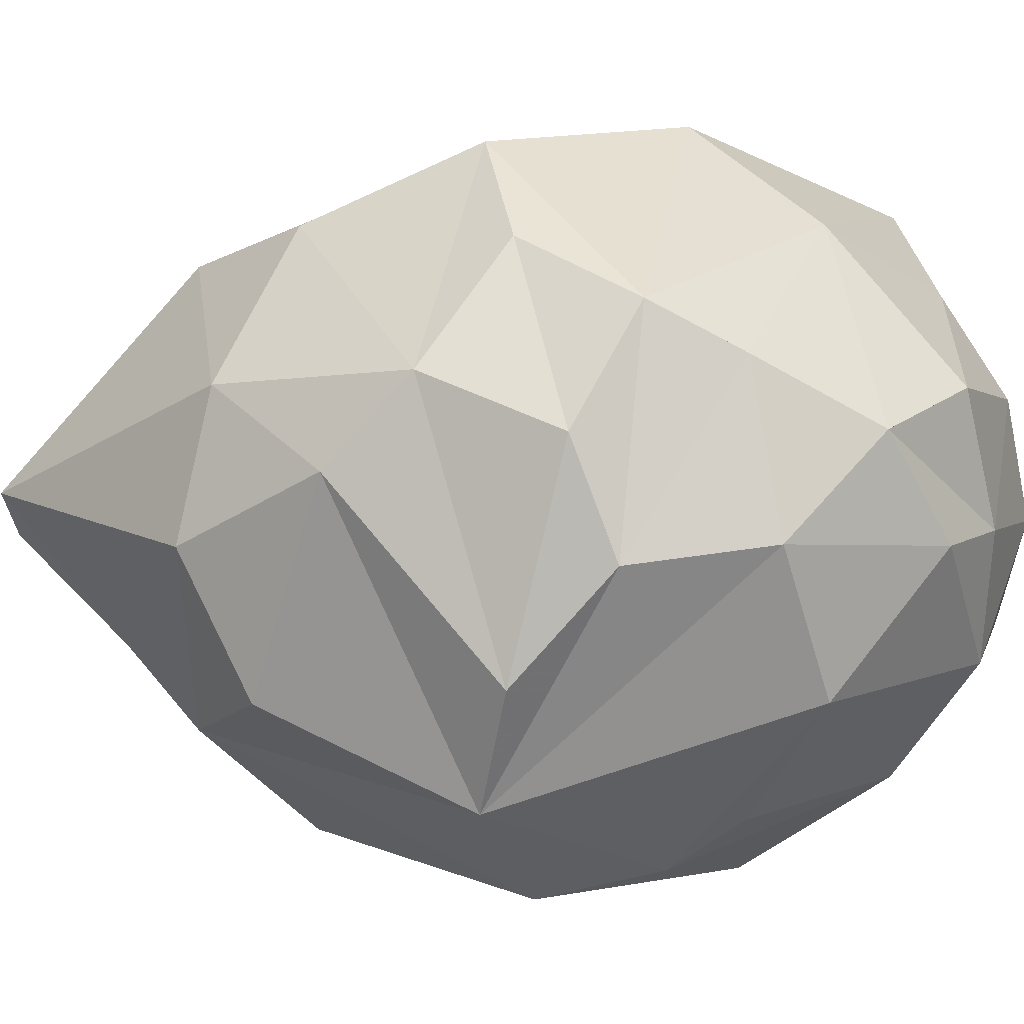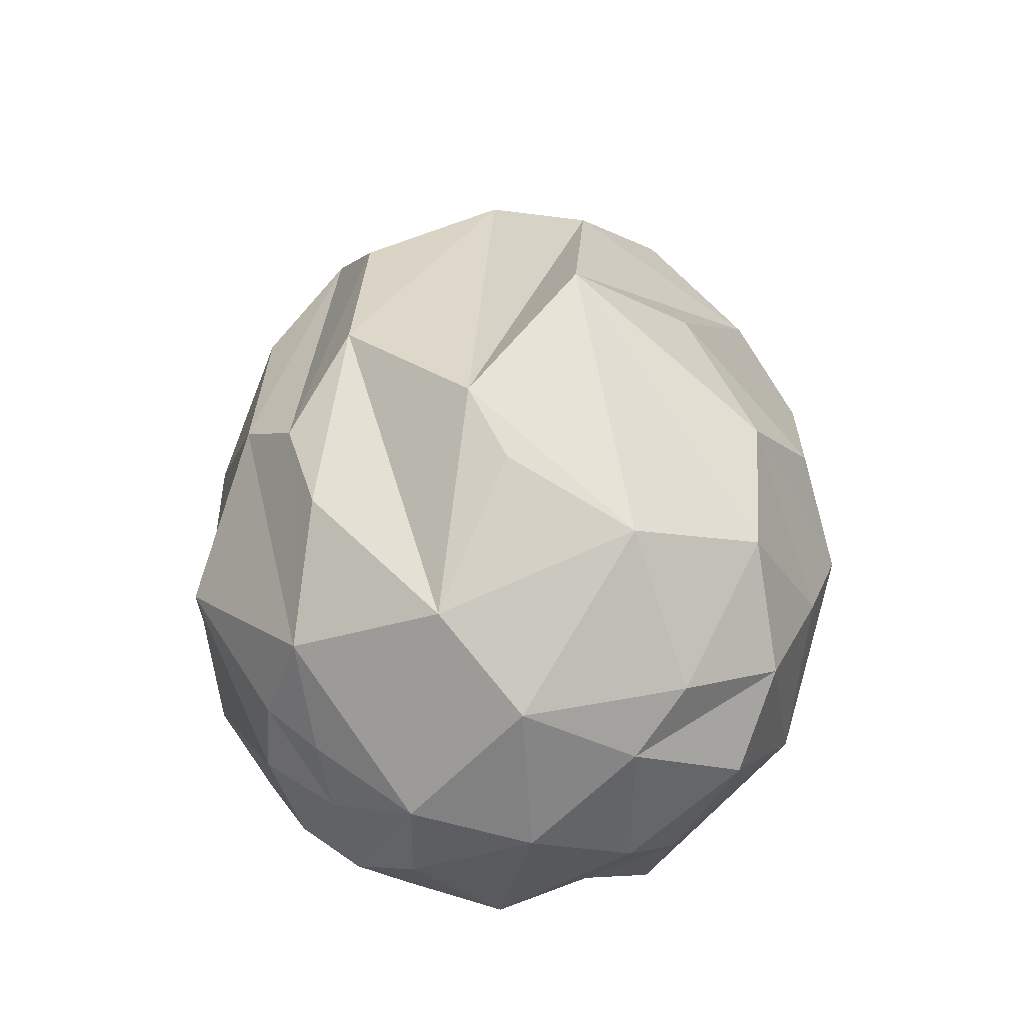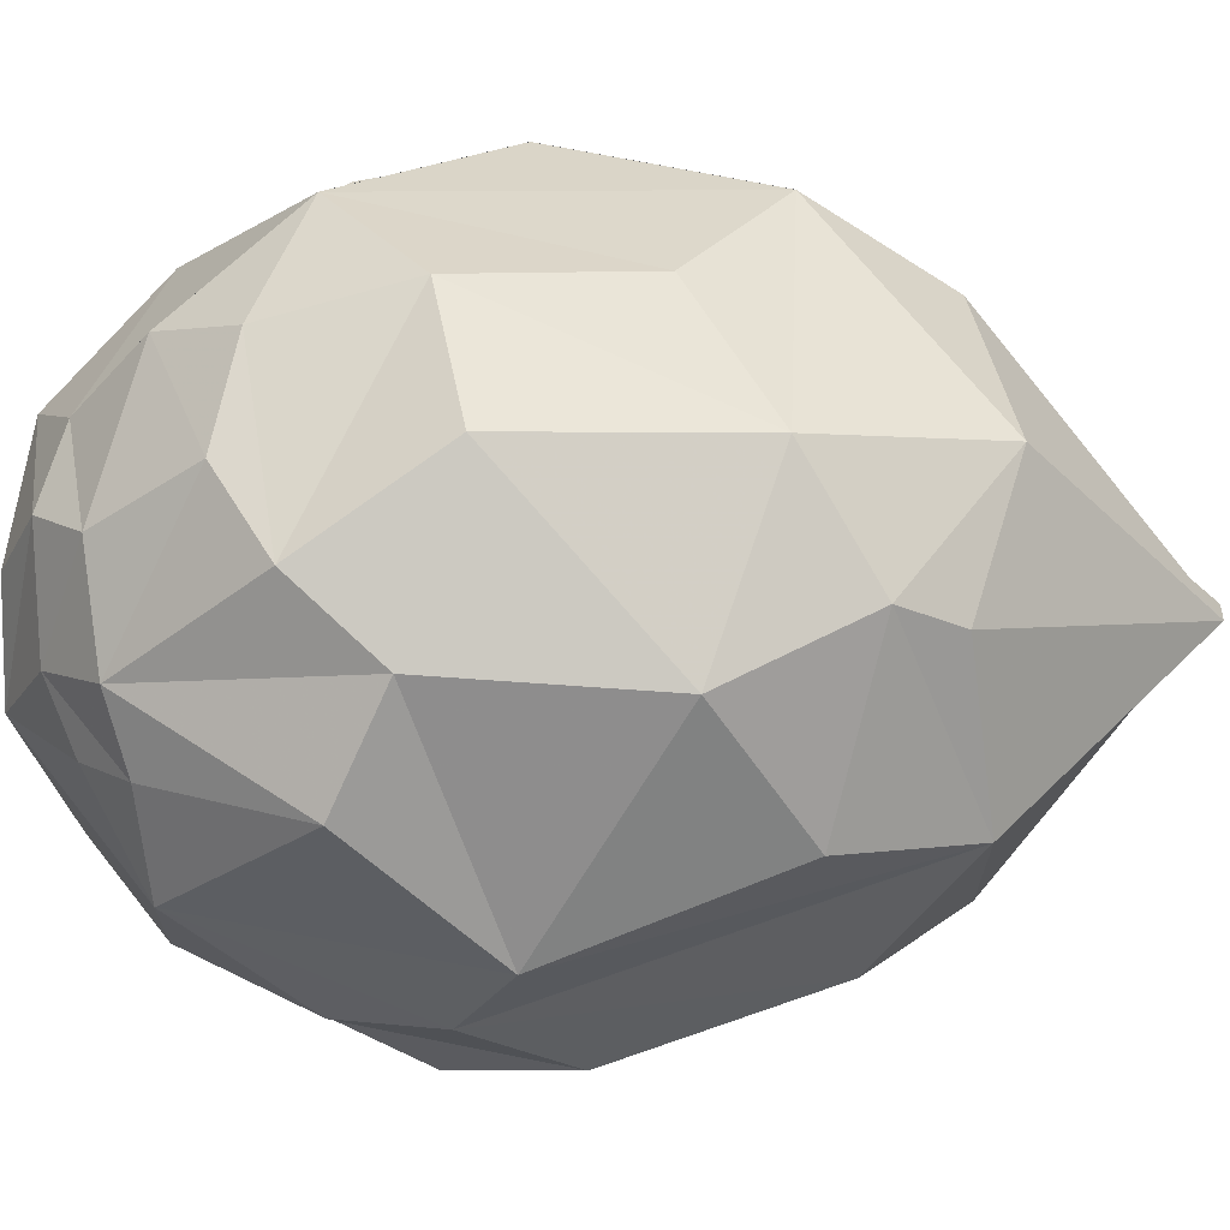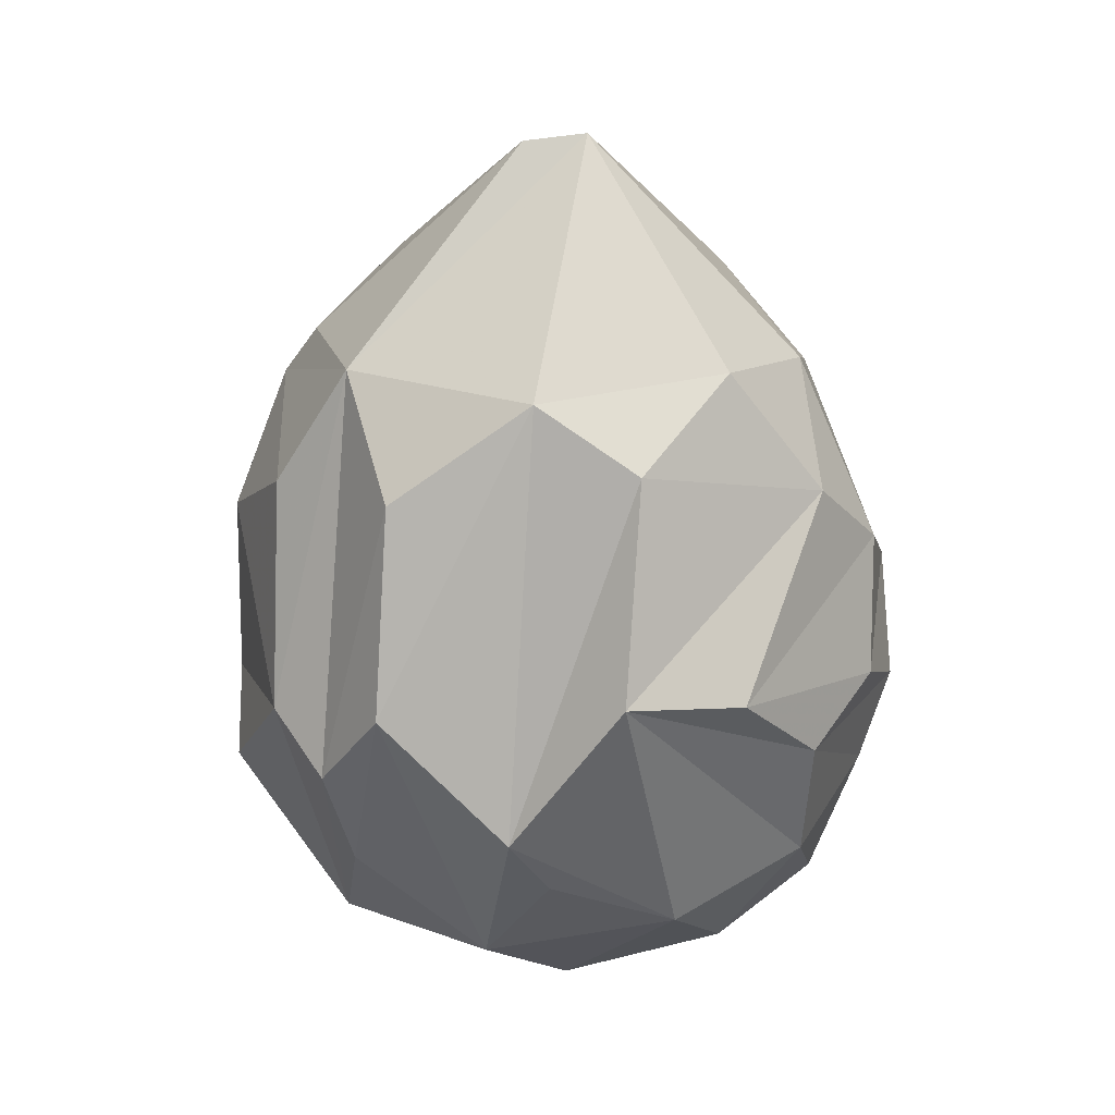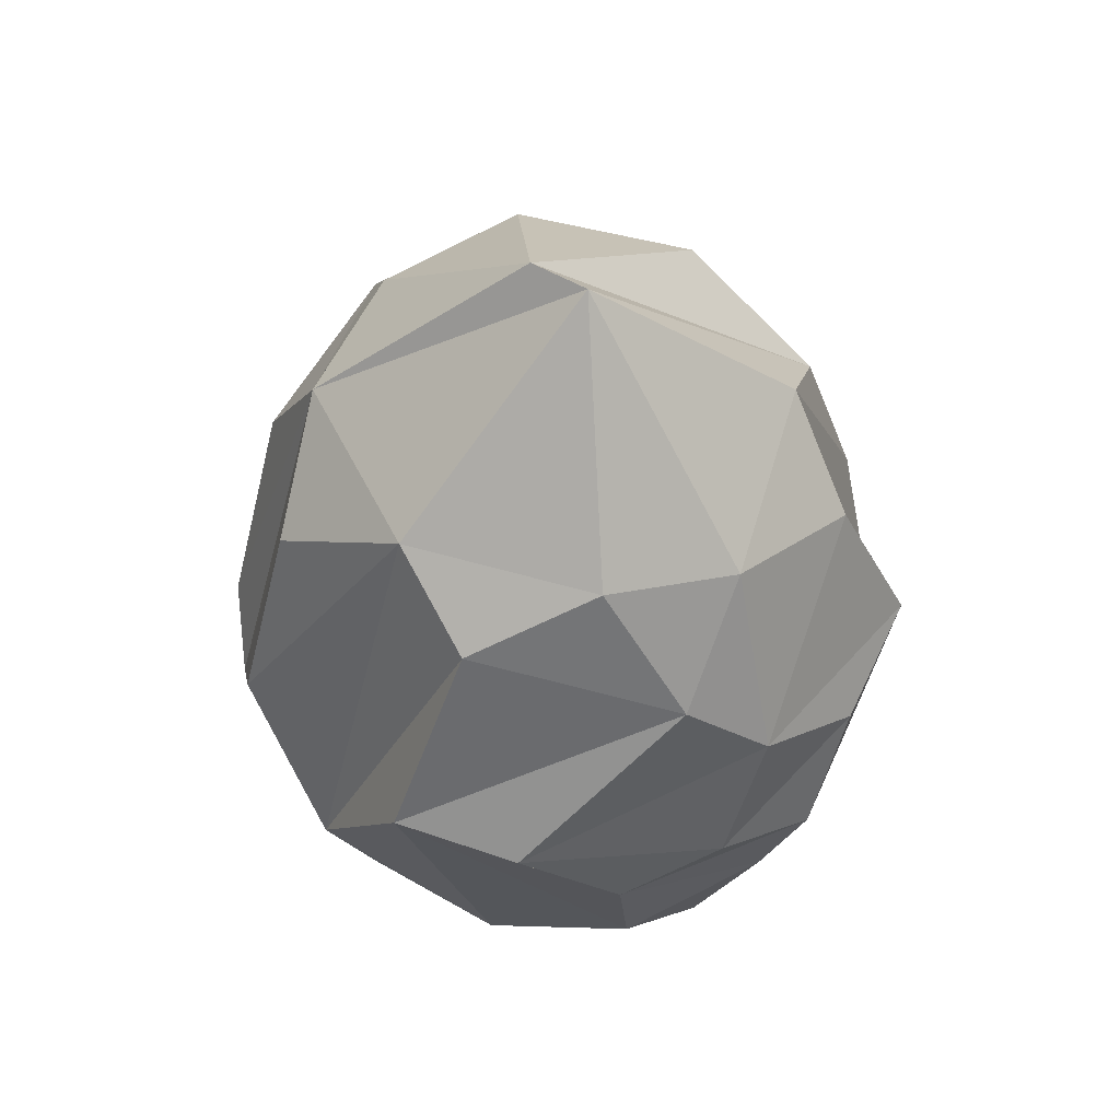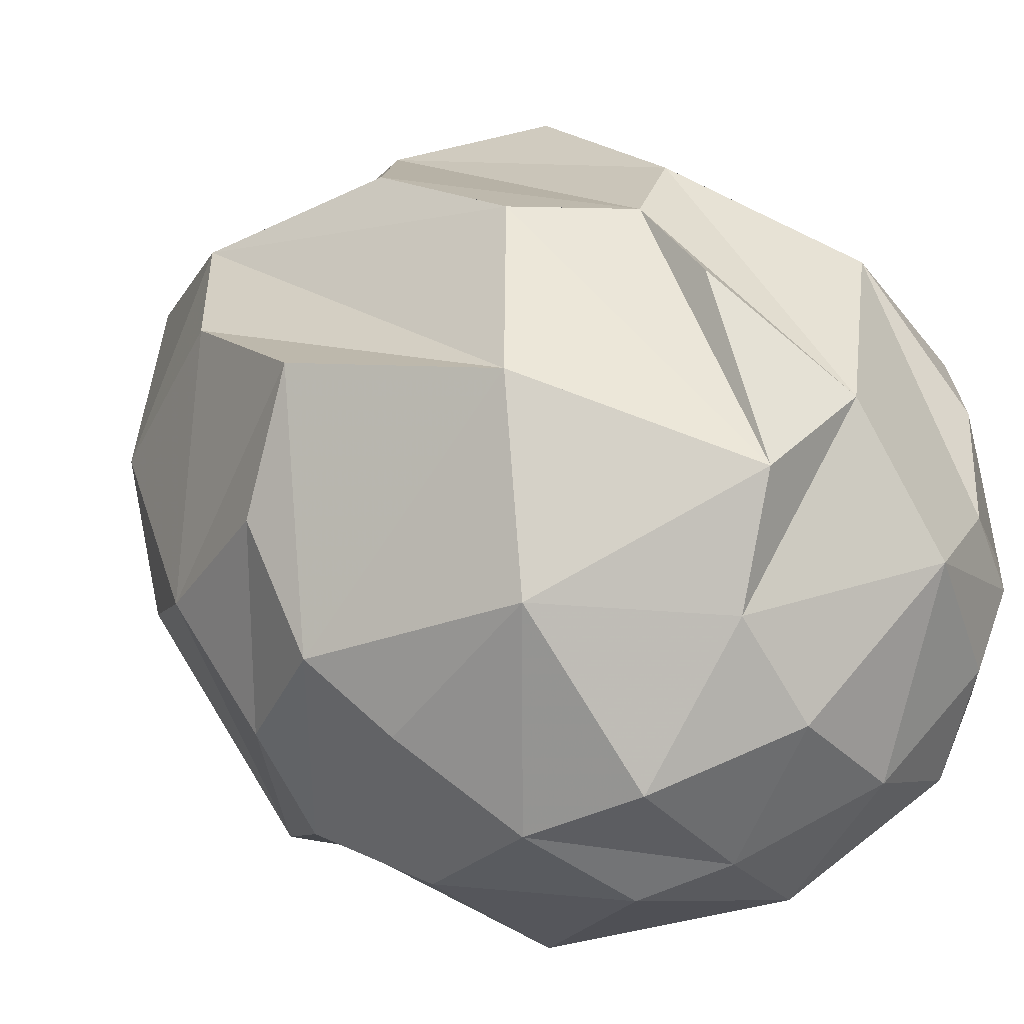
<metadata>
{"format":"obj","ext":"obj","renderer":"f3d","projection":"perspective","resolution":1024,"background":"white","views":[{"elev":-14.3,"azim":-88.9,"up":"+Z"},{"elev":-40.6,"azim":-158.7,"up":"+Y"},{"elev":-11.5,"azim":90.6,"up":"+Z"},{"elev":27.4,"azim":-158.2,"up":"+Y"},{"elev":56.6,"azim":-121.4,"up":"+Y"},{"elev":36.3,"azim":-44.4,"up":"+Z"}]}
</metadata>
<code>
g egg2_a_mesh
v 0.5899 1.732 0.1816
v 0.2901 1.645 0.5672
v 0.09087 2.185 -0.07253
v 0.5899 1.732 0.1816
v 0.09087 2.185 -0.07253
v 0.6686 1.61 -0.2056
v 0.6686 1.61 -0.2056
v 0.09087 2.185 -0.07253
v 0.3918 1.671 -0.5737
v 0.787 1.453 -0.1796
v 0.869 1.266 0.1281
v 0.59 1.732 0.1816
v 0.787 1.453 -0.1796
v 0.59 1.732 0.1816
v 0.6686 1.61 -0.2056
v 0.1818 0.0179 0.6644
v -0.1649 -0.03394 0.6747
v 0.05535 0.3687 0.8941
v 0.472 -0.1468 0.2657
v 0.1909 -0.2618 0.3479
v 0.1818 0.0179 0.6644
v 0.9183 0.3158 -0.1322
v 0.85 0.1752 0.08744
v 0.8057 0.2327 0.3581
v 0.8057 0.2327 0.3581
v 0.8604 0.5915 0.4404
v 0.9183 0.3158 -0.1322
v 0.9697 0.6669 0.1062
v 0.9183 0.3158 -0.1322
v -0.1963 -0.2005 -0.4709
v -0.423 -0.2149 -0.1988
v -0.07616 -0.3489 -0.0882
v -0.07616 -0.3489 -0.0882
v 0.2079 -0.3037 -0.2834
v -0.1963 -0.2005 -0.4709
v 0.1909 -0.2618 0.3479
v -0.07616 -0.3489 -0.0882
v -0.2806 -0.2818 0.1632
v -0.05019 0.006764 -0.7213
v -0.1963 -0.2005 -0.4709
v 0.2079 -0.3037 -0.2834
v -0.05019 0.006764 -0.7213
v 0.2079 -0.3037 -0.2834
v 0.3931 0.03566 -0.6989
v 0.2079 -0.3037 -0.2834
v 0.4686 -0.1877 -0.2434
v 0.4433 -0.1139 -0.4199
v 0.2079 -0.3037 -0.2834
v 0.4433 -0.1139 -0.4199
v 0.3931 0.03566 -0.6989
v 0.3931 0.03566 -0.6989
v 0.2599 0.3617 -0.9038
v -0.05019 0.006764 -0.7213
v -0.9644 0.7867 -0.1056
v -0.893 0.6771 -0.3912
v -0.77 0.9262 -0.6435
v -0.9094 1.129 0.05509
v -0.8114 1.342 -0.1521
v -0.1644 1.68 -0.6226
v -0.06989 2.206 -0.003907
v -0.5745 1.693 -0.2663
v -0.4583 1.521 -0.6134
v -0.6588 1.609 0.09817
v -0.8114 1.342 -0.1521
v -0.5745 1.693 -0.2663
v -0.06989 2.206 -0.003905
v -0.2931 1.695 0.5121
v -0.5524 1.423 0.5233
v -0.6588 1.609 0.09817
v -0.06989 2.206 -0.003904
v 0.09087 2.185 -0.07252
v 0.2901 1.645 0.5672
v -0.03742 1.341 0.7702
v -0.06989 2.206 -0.003904
v -0.2931 1.695 0.5121
v -0.1644 1.68 -0.6226
v 0.1711 1.417 -0.8156
v 0.3919 1.671 -0.5736
v -0.06989 2.206 -0.003907
v 0.09087 2.185 -0.07253
v 0.1327 0.8757 -0.9971
v 0.1711 1.417 -0.8156
v -0.1644 1.68 -0.6226
v -0.2314 0.5583 -0.971
v -0.4583 1.521 -0.6134
v -0.5216 0.9911 -0.8815
v -0.8114 1.342 -0.1521
v -0.77 0.9262 -0.6435
v -0.5216 0.9911 -0.8815
v -0.4583 1.521 -0.6134
v -0.5745 1.693 -0.2663
v -0.6623 0.9786 0.6908
v -0.8547 0.9083 0.3873
v -0.9094 1.129 0.05509
v -0.5524 1.423 0.5233
v -0.6588 1.609 0.09817
v -0.8114 1.342 -0.1521
v -0.2931 1.695 0.5121
v -0.03742 1.341 0.7702
v -0.09388 0.849 0.9166
v -0.4505 0.4903 0.8088
v -0.5524 1.423 0.5233
v -0.6623 0.9786 0.6908
v 0.2901 1.645 0.5672
v 0.4829 1.295 0.7298
v 0.3421 0.7582 0.8818
v 0.1148 0.6267 0.9172
v -0.03739 1.341 0.7702
v -0.09385 0.849 0.9166
v 0.869 1.266 0.1281
v 0.7892 1.051 0.4668
v 0.4828 1.296 0.7298
v 0.59 1.732 0.1816
v 0.2901 1.645 0.5672
v 0.591 1.332 -0.6258
v 0.8697 1.096 -0.3649
v 0.787 1.453 -0.1796
v 0.3919 1.671 -0.5736
v 0.6686 1.61 -0.2056
v 0.5195 0.7492 -0.8434
v 0.591 1.332 -0.6258
v 0.3919 1.671 -0.5736
v 0.3354 0.6154 -0.9317
v 0.1711 1.417 -0.8156
v 0.1327 0.8757 -0.9971
v -0.8547 0.9083 0.3873
v -0.9476 0.6178 0.2062
v -0.9644 0.7867 -0.1056
v -0.9094 1.129 0.05509
v -0.4505 0.4903 0.8088
v -0.6908 0.1889 0.4659
v -0.9476 0.6178 0.2062
v -0.6623 0.9786 0.6908
v -0.8547 0.9083 0.3873
v -0.09386 0.849 0.9166
v -0.1649 -0.03394 0.6747
v -0.4505 0.4903 0.8088
v 0.1147 0.6267 0.9172
v 0.05536 0.3687 0.8941
v 0.7898 1.051 0.4663
v 0.861 0.5914 0.4399
v 0.5952 0.3505 0.691
v 0.4834 1.295 0.7294
v 0.3427 0.7581 0.8814
v 0.9082 0.5344 -0.3323
v 0.9183 0.3158 -0.1322
v 0.9697 0.6669 0.1062
v 0.8697 1.096 -0.3649
v 0.869 1.266 0.1281
v 0.787 1.453 -0.1796
v 0.5195 0.7492 -0.8434
v 0.7866 0.4004 -0.5943
v 0.9082 0.5344 -0.3323
v 0.8697 1.096 -0.3649
v 0.591 1.332 -0.6258
v -0.2314 0.5583 -0.971
v -0.588 0.1996 -0.6394
v -0.3041 0.3752 -0.8626
v -0.5216 0.9911 -0.8815
v -0.8519 0.3153 -0.3342
v -0.893 0.6771 -0.3912
v -0.77 0.9262 -0.6435
v -0.8986 0.3851 0.09182
v -0.8043 0.07126 -0.05864
v -0.8519 0.3153 -0.3342
v -0.893 0.6771 -0.3912
v -0.9476 0.6178 0.2062
v -0.9644 0.7867 -0.1056
v -0.6908 0.1889 0.4659
v -0.6387 -0.1325 0.08675
v -0.8043 0.07128 -0.05863
v -0.8986 0.3851 0.09183
v -0.9476 0.6179 0.2062
v -0.6908 0.1889 0.4659
v -0.4505 0.4903 0.8088
v -0.1649 -0.03394 0.6747
v -0.336 -0.1228 0.4088
v 0.5945 0.3507 0.6914
v 0.6379 0.03099 0.3936
v 0.472 -0.1468 0.2657
v 0.1818 0.0179 0.6644
v 0.8057 0.2327 0.3581
v 0.6379 0.03099 0.3936
v 0.5945 0.3507 0.6914
v 0.8604 0.5915 0.4404
v 0.6555 -0.04092 -0.3044
v 0.9183 0.3158 -0.1322
v 0.9082 0.5344 -0.3323
v 0.7866 0.4004 -0.5943
v 0.3931 0.03566 -0.6989
v 0.7866 0.4004 -0.5943
v 0.5195 0.7492 -0.8434
v 0.3354 0.6154 -0.9317
v 0.2599 0.3617 -0.9038
v 0.2599 0.3617 -0.9038
v 0.3354 0.6154 -0.9317
v 0.1327 0.8757 -0.9971
v -0.05019 0.006764 -0.7213
v -0.2314 0.5583 -0.971
v -0.3041 0.3752 -0.8626
v -0.336 -0.1228 0.4088
v -0.2806 -0.2818 0.1632
v -0.6387 -0.1325 0.08674
v -0.6908 0.1889 0.4659
v -0.423 -0.2149 -0.1988
v -0.6387 -0.1325 0.08674
v -0.2806 -0.2818 0.1632
v -0.07616 -0.3489 -0.0882
v -0.07616 -0.3489 -0.0882
v 0.1908 -0.2618 0.3479
v 0.3169 -0.3022 -0.01377
v 0.2079 -0.3037 -0.2834
v -0.6027 -0.08632 -0.2789
v -0.423 -0.2149 -0.1988
v -0.1963 -0.2005 -0.4709
v -0.588 0.1996 -0.6394
v -0.05019 0.006764 -0.7213
v -0.3041 0.3752 -0.8626
v -0.6027 -0.08632 -0.2789
v -0.588 0.1996 -0.6394
v -0.8519 0.3153 -0.3342
v -0.8043 0.07126 -0.05864
v -0.423 -0.2149 -0.1988
v -0.6027 -0.08632 -0.2789
v -0.8043 0.07126 -0.05864
v -0.6387 -0.1325 0.08674
v 0.3931 0.03566 -0.6989
v 0.4433 -0.1139 -0.4199
v 0.5737 0.01093 -0.4808
v 0.7866 0.4004 -0.5943
v 0.6555 -0.04092 -0.3044
v 0.6765 -0.0805 -0.01385
v 0.6555 -0.04092 -0.3044
v 0.4686 -0.1877 -0.2434
v 0.5249 -0.2049 0.05575
v 0.4686 -0.1877 -0.2434
v 0.6555 -0.04092 -0.3044
v 0.5737 0.01093 -0.4808
v 0.4433 -0.1139 -0.4199
v 0.342 0.7583 0.8818
v 0.5945 0.3507 0.6914
v 0.1818 0.0179 0.6644
v 0.1147 0.6267 0.9172
v 0.05535 0.3687 0.8941
v 0.1909 -0.2618 0.3479
v -0.2806 -0.2818 0.1632
v -0.336 -0.1228 0.4088
v 0.1818 0.0179 0.6644
v -0.1649 -0.03394 0.6747
v 0.5249 -0.2049 0.05575
v 0.3169 -0.3022 -0.01377
v 0.1909 -0.2618 0.3479
v 0.472 -0.1468 0.2657
v 0.6765 -0.0805 -0.01385
v 0.5249 -0.2049 0.05575
v 0.472 -0.1468 0.2657
v 0.6379 0.03099 0.3936
v 0.85 0.1752 0.08744
v 0.8057 0.2327 0.3581
v 0.85 0.1752 0.08744
v 0.9183 0.3158 -0.1322
v 0.6555 -0.04092 -0.3044
v 0.6765 -0.0805 -0.01385
v 0.5249 -0.2049 0.05575
v 0.4686 -0.1877 -0.2434
v 0.2079 -0.3037 -0.2834
v 0.3169 -0.3022 -0.01377
v 0.869 1.266 0.1281
v 0.9697 0.6669 0.1062
v 0.8604 0.5915 0.4404
v 0.7892 1.051 0.4668
g egg2_a_mesh_0
f 3 2 1
f 6 5 4
f 9 8 7
f 12 11 10
f 15 14 13
f 18 17 16
f 21 20 19
f 24 23 22
f 27 26 25
f 29 28 26
f 32 31 30
f 35 34 33
f 38 37 36
f 41 40 39
f 44 43 42
f 47 46 45
f 50 49 48
f 53 52 51
f 56 55 54
f 54 57 56
f 57 58 56
f 61 60 59
f 62 61 59
f 65 64 63
f 66 65 63
f 69 68 67
f 70 69 67
f 73 72 71
f 71 74 73
f 74 75 73
f 78 77 76
f 76 79 78
f 79 80 78
f 83 82 81
f 81 84 83
f 84 85 83
f 84 86 85
f 89 88 87
f 87 90 89
f 87 91 90
f 94 93 92
f 92 95 94
f 95 96 94
f 97 94 96
f 100 99 98
f 98 101 100
f 98 102 101
f 102 103 101
f 106 105 104
f 104 107 106
f 104 108 107
f 108 109 107
f 112 111 110
f 110 113 112
f 113 114 112
f 117 116 115
f 115 118 117
f 118 119 117
f 122 121 120
f 120 123 122
f 123 124 122
f 123 125 124
f 128 127 126
f 129 128 126
f 132 131 130
f 130 133 132
f 133 134 132
f 137 136 135
f 135 136 138
f 136 139 138
f 142 141 140
f 140 143 142
f 143 144 142
f 147 146 145
f 145 148 147
f 148 149 147
f 149 148 150
f 153 152 151
f 151 154 153
f 151 155 154
f 158 157 156
f 157 159 156
f 159 157 160
f 160 161 159
f 161 162 159
f 165 164 163
f 163 166 165
f 163 167 166
f 167 168 166
f 171 170 169
f 169 172 171
f 169 173 172
f 176 175 174
f 177 176 174
f 180 179 178
f 181 180 178
f 184 183 182
f 185 184 182
f 188 187 186
f 189 188 186
f 192 191 190
f 190 193 192
f 190 194 193
f 197 196 195
f 195 198 197
f 198 199 197
f 198 200 199
f 203 202 201
f 204 203 201
f 207 206 205
f 208 207 205
f 211 210 209
f 212 211 209
f 215 214 213
f 215 213 216
f 216 217 215
f 216 218 217
f 221 220 219
f 222 221 219
f 225 224 223
f 226 225 223
f 229 228 227
f 229 227 230
f 230 231 229
f 234 233 232
f 235 234 232
f 238 237 236
f 239 238 236
f 242 241 240
f 240 243 242
f 243 244 242
f 247 246 245
f 245 248 247
f 248 249 247
f 252 251 250
f 253 252 250
f 256 255 254
f 254 257 256
f 254 258 257
f 258 259 257
f 262 261 260
f 263 262 260
f 266 265 264
f 267 266 264
f 270 269 268
f 271 270 268

</code>
